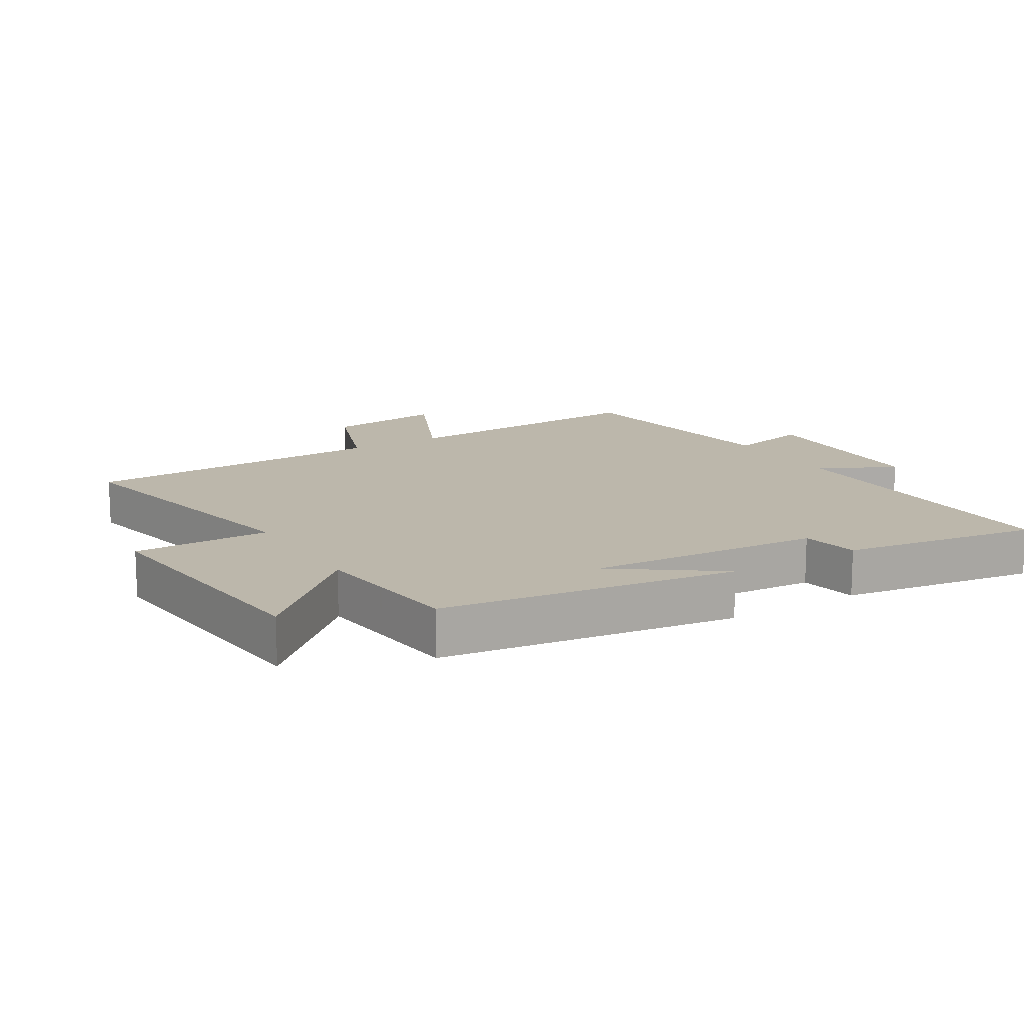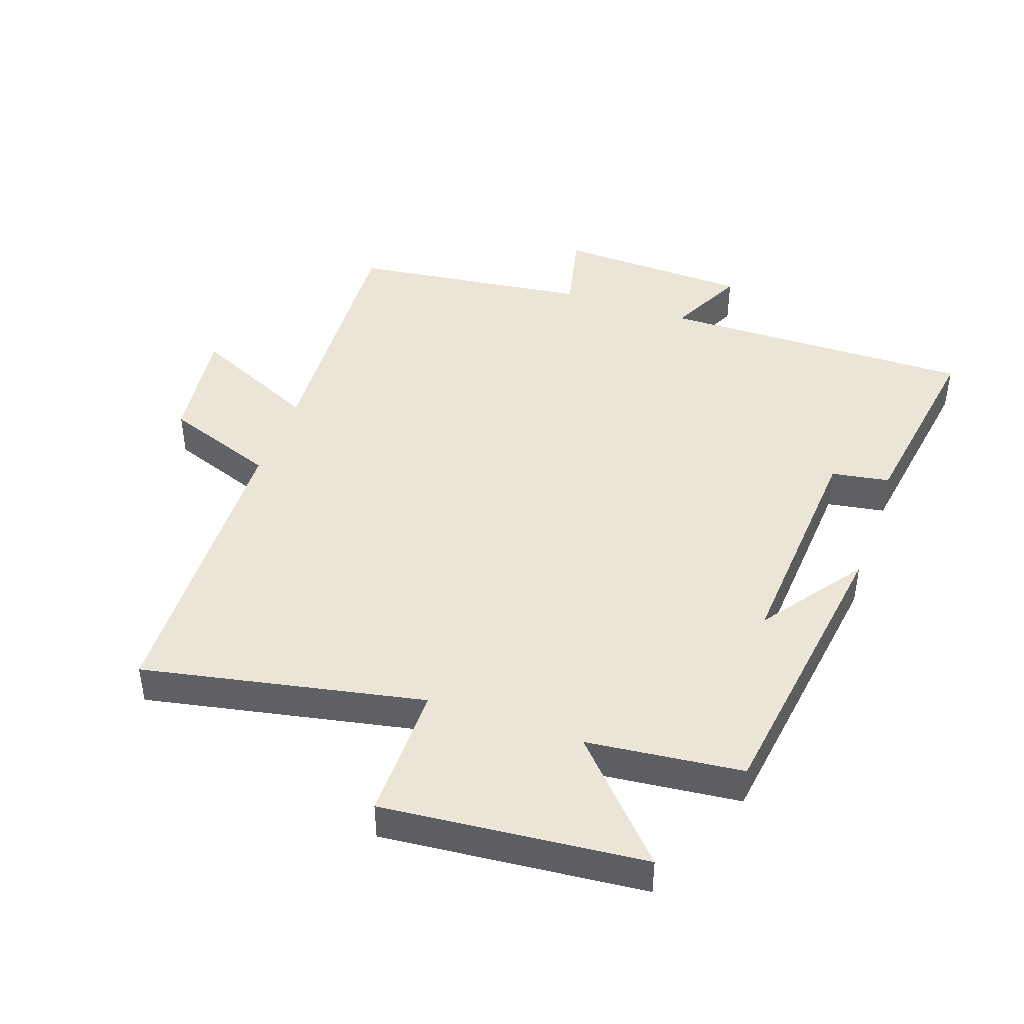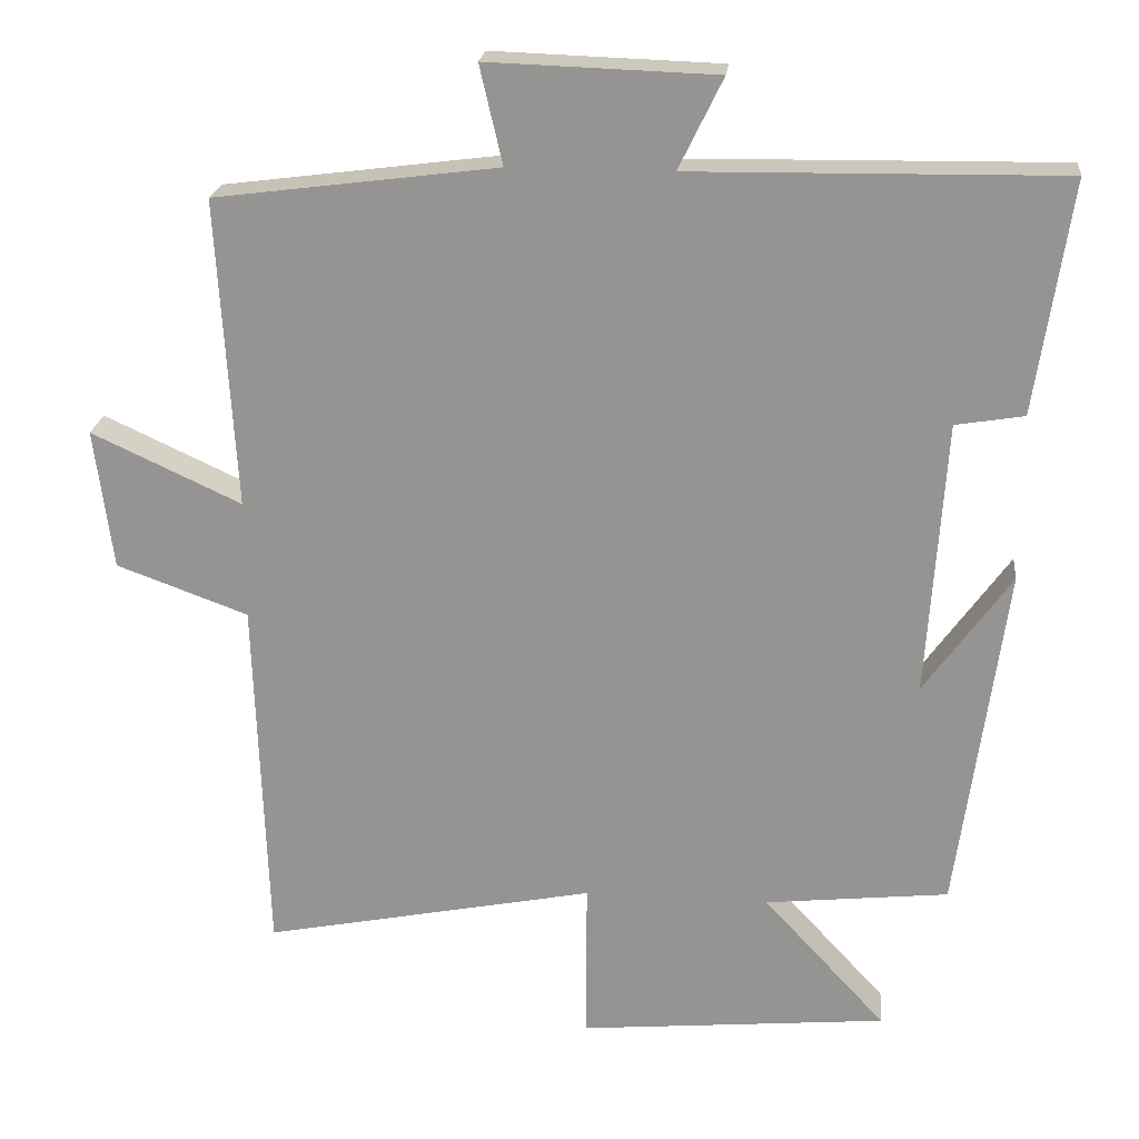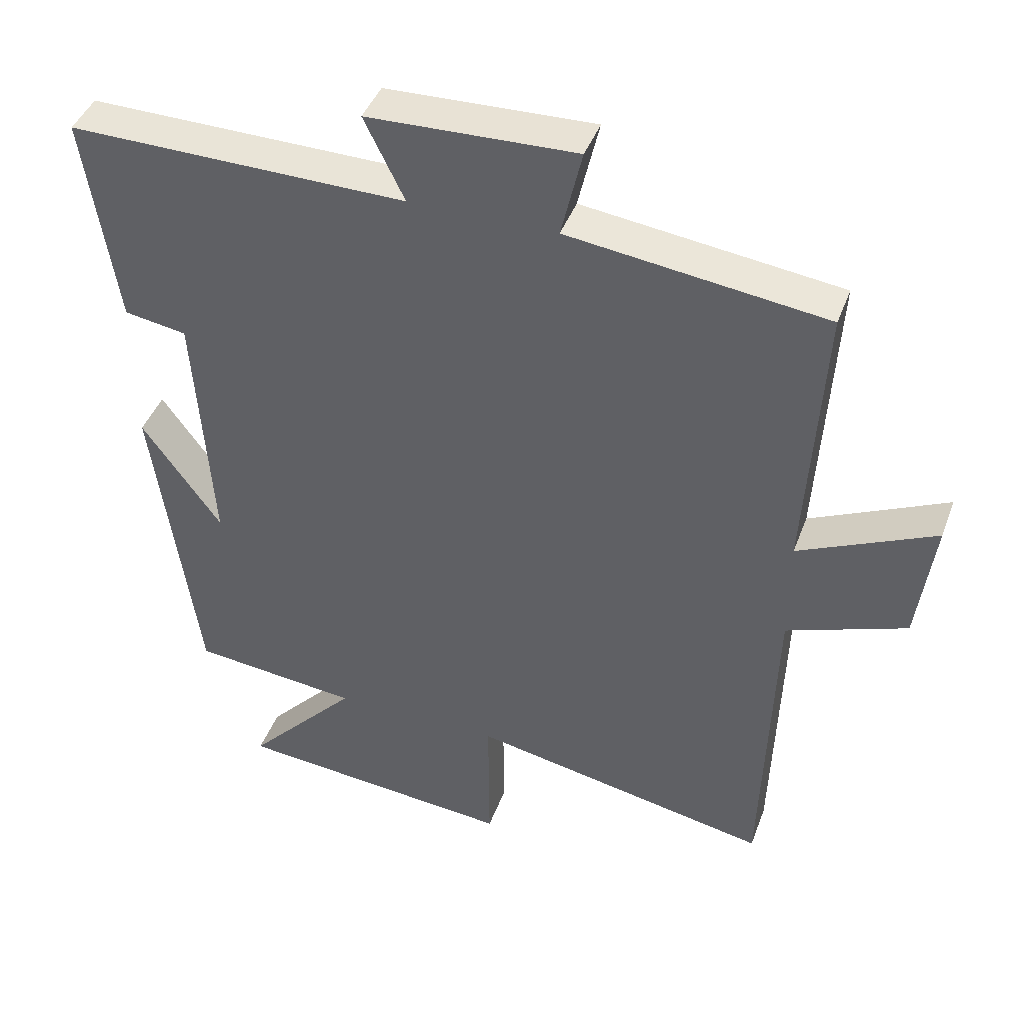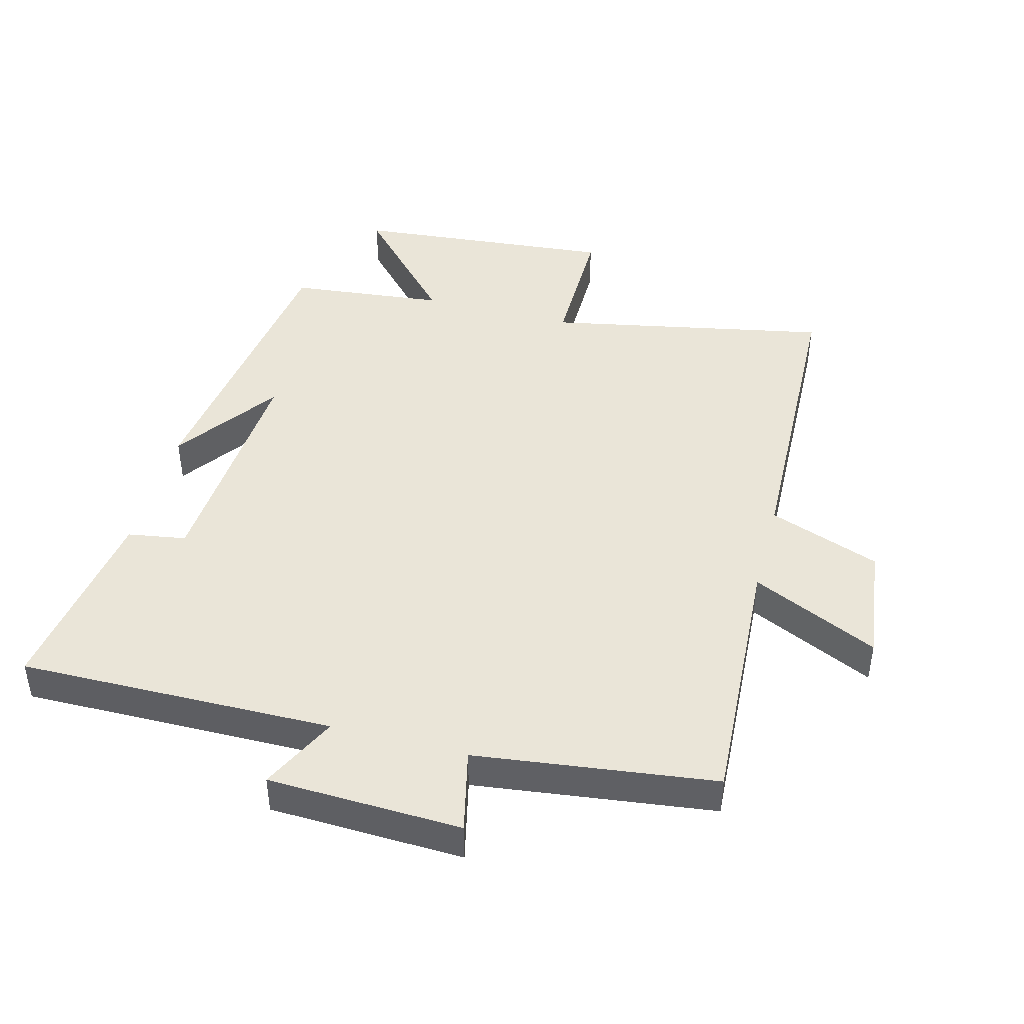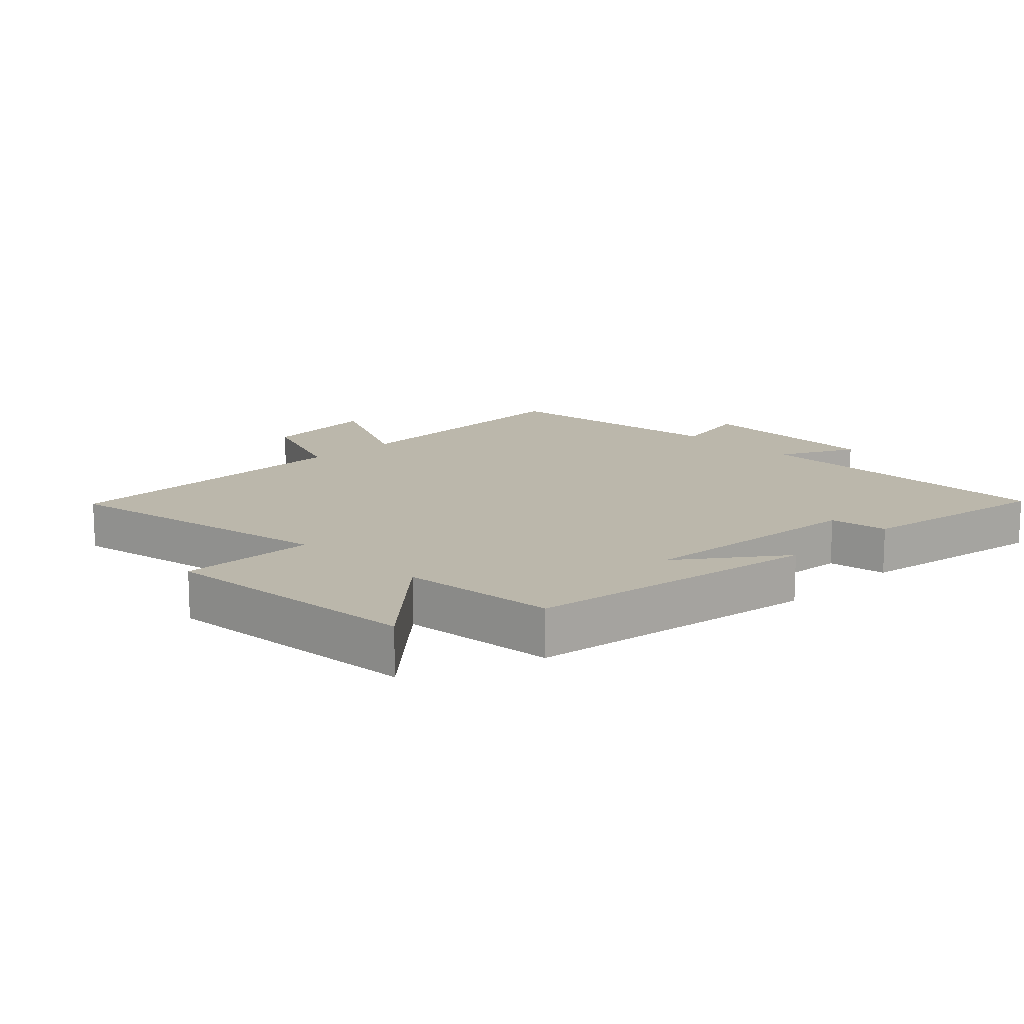
<metadata>
{"format":"obj","ext":"obj","renderer":"f3d","projection":"perspective","resolution":1024,"background":"white","views":[{"elev":14.4,"azim":-121.3,"up":"+Y"},{"elev":44.0,"azim":-160.7,"up":"+Y"},{"elev":21.7,"azim":-173.9,"up":"+Z"},{"elev":42.6,"azim":19.5,"up":"+Z"},{"elev":44.5,"azim":14.9,"up":"+Y"},{"elev":14.2,"azim":-134.0,"up":"+Y"}]}
</metadata>
<code>
v 0.484 0.07 -0.587
v 0.048 0.07 -0.5
v 0.049 0.07 -0.712
v -0.357 0.07 -0.674
v -0.196 0.07 -0.5
v -0.437 0.07 -0.474
v -0.5 0.07 -0.016
v -0.386 0.07 -0.175
v -0.41 0.07 0.187
v -0.5 0.07 0.202
v -0.546 0.07 0.507
v -0.059 0.07 0.5
v -0.117 0.07 0.619
v 0.183 0.07 0.629
v 0.153 0.07 0.5
v 0.524 0.07 0.452
v 0.5 0.07 0.046
v 0.697 0.07 0.137
v 0.673 0.07 -0.047
v 0.5 0.07 -0.11
v 0.484 0 -0.587
v 0.048 0 -0.5
v 0.049 0 -0.712
v -0.357 0 -0.674
v -0.196 0 -0.5
v -0.437 0 -0.474
v -0.5 0 -0.016
v -0.386 0 -0.175
v -0.41 0 0.187
v -0.5 0 0.202
v -0.546 0 0.507
v -0.059 0 0.5
v -0.117 0 0.619
v 0.183 0 0.629
v 0.153 0 0.5
v 0.524 0 0.452
v 0.5 0 0.046
v 0.697 0 0.137
v 0.673 0 -0.047
v 0.5 0 -0.11
f 17 18 19 20
f 17 20 1 2
f 15 16 17 2
f 12 13 14 15
f 12 15 2
f 9 10 11 12
f 12 2 3
f 9 12 3
f 8 9 3
f 5 6 7 8
f 5 8 3
f 3 4 5
f 40 39 38 37
f 22 21 40 37
f 22 37 36 35
f 35 34 33 32
f 22 35 32
f 32 31 30 29
f 23 22 32
f 23 32 29
f 23 29 28
f 28 27 26 25
f 23 28 25
f 25 24 23
f 1 21 22 2
f 2 22 23 3
f 3 23 24 4
f 4 24 25 5
f 5 25 26 6
f 6 26 27 7
f 7 27 28 8
f 8 28 29 9
f 9 29 30 10
f 10 30 31 11
f 11 31 32 12
f 12 32 33 13
f 13 33 34 14
f 14 34 35 15
f 15 35 36 16
f 16 36 37 17
f 17 37 38 18
f 18 38 39 19
f 19 39 40 20
f 20 40 21 1

</code>
